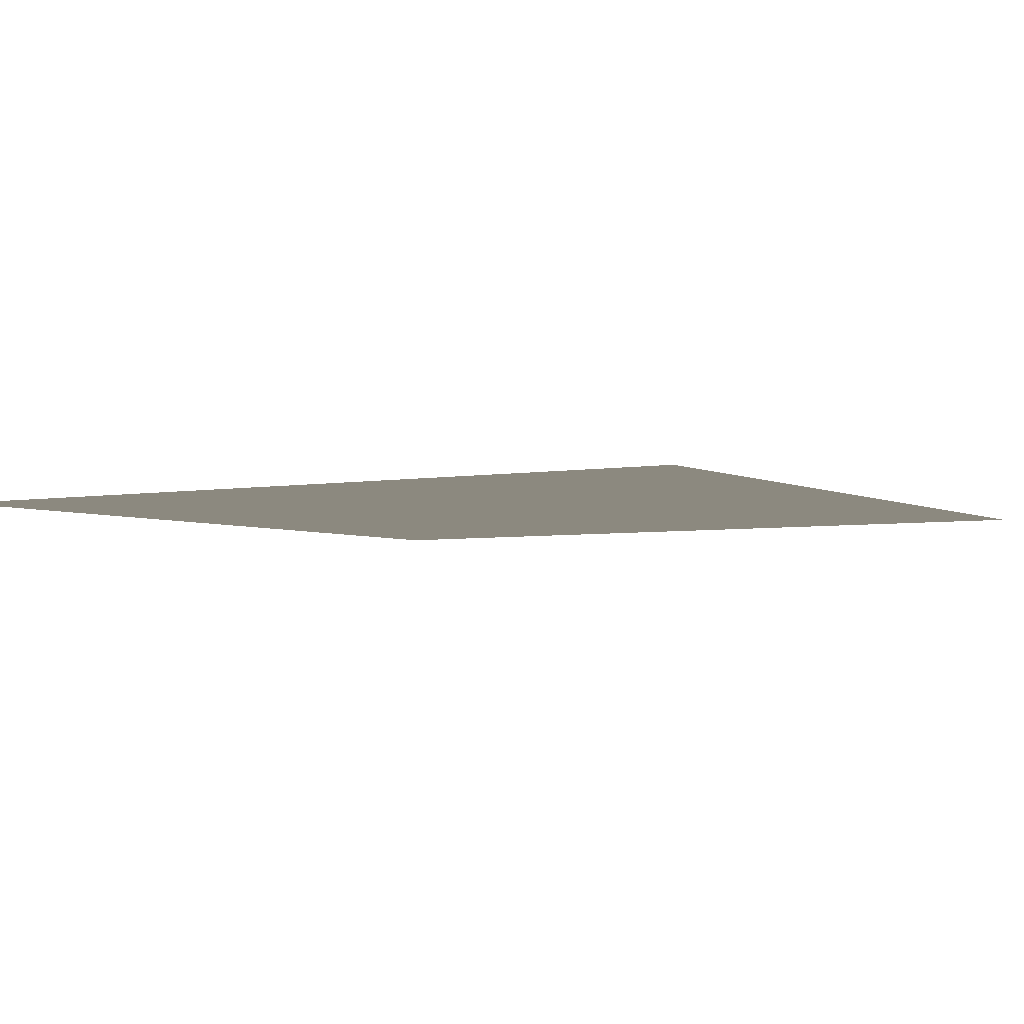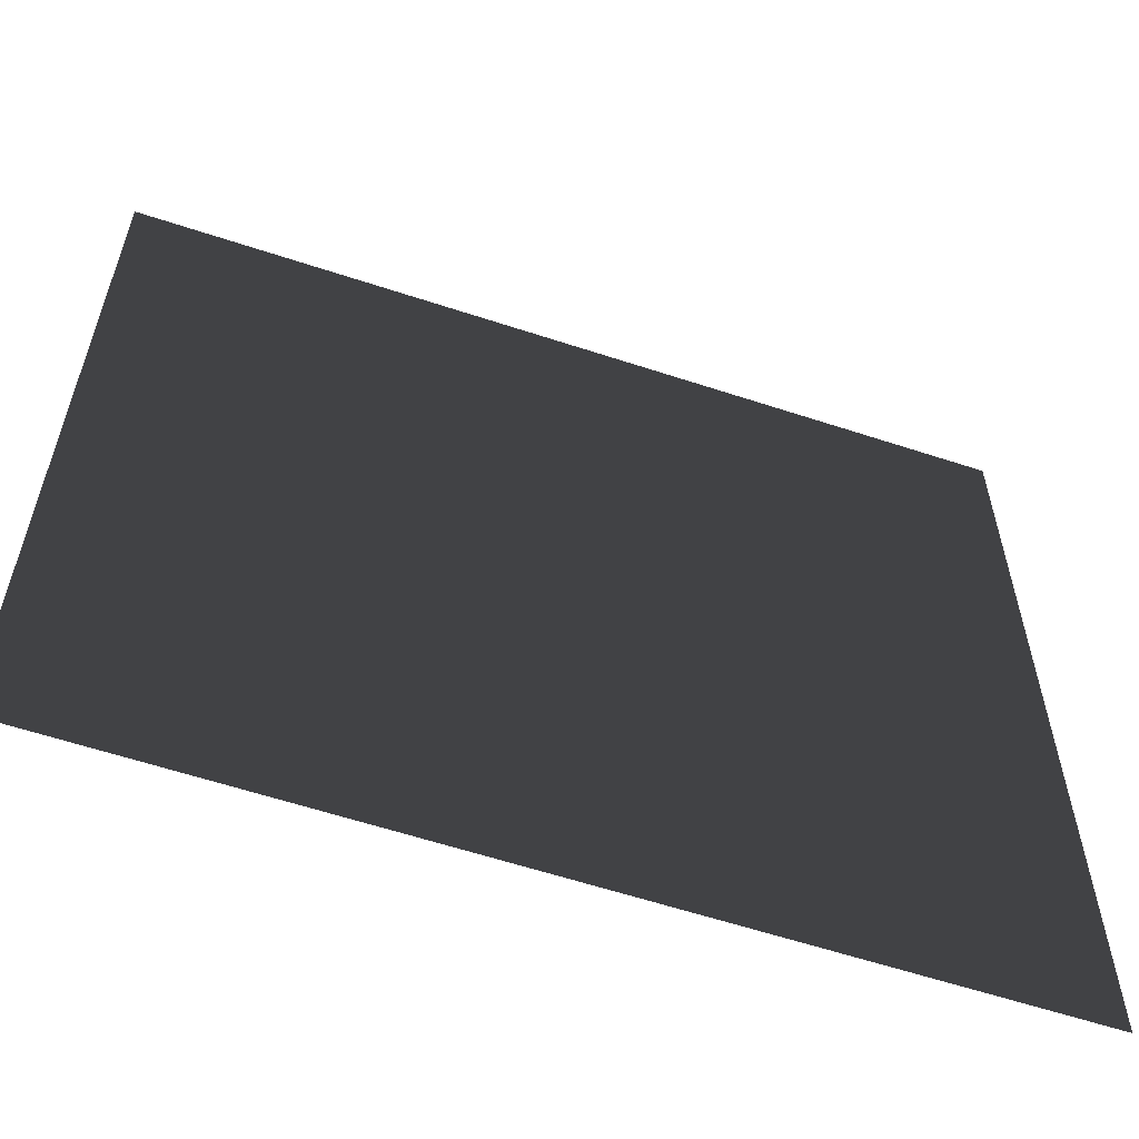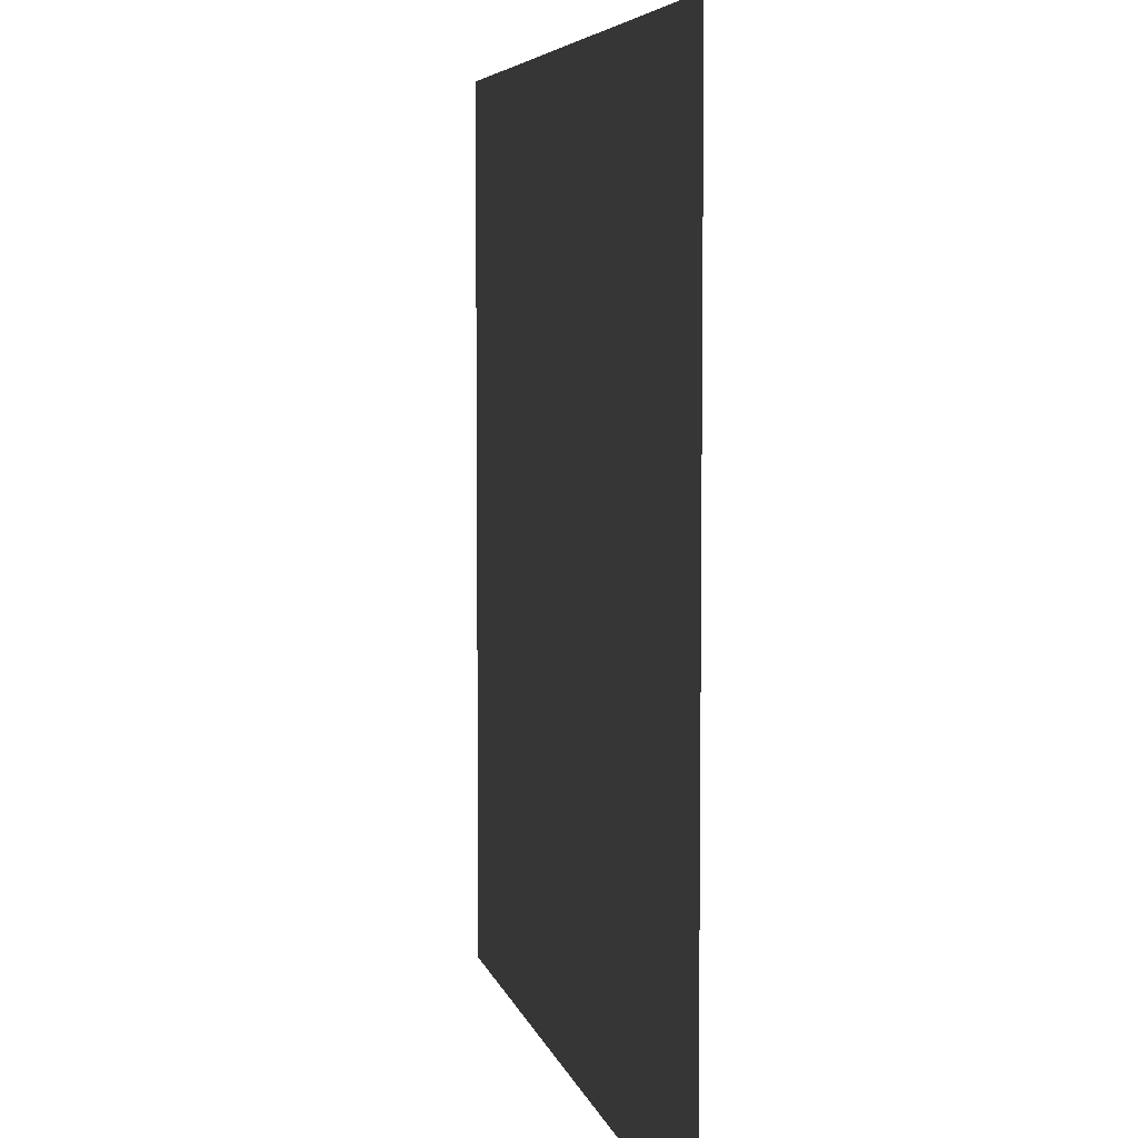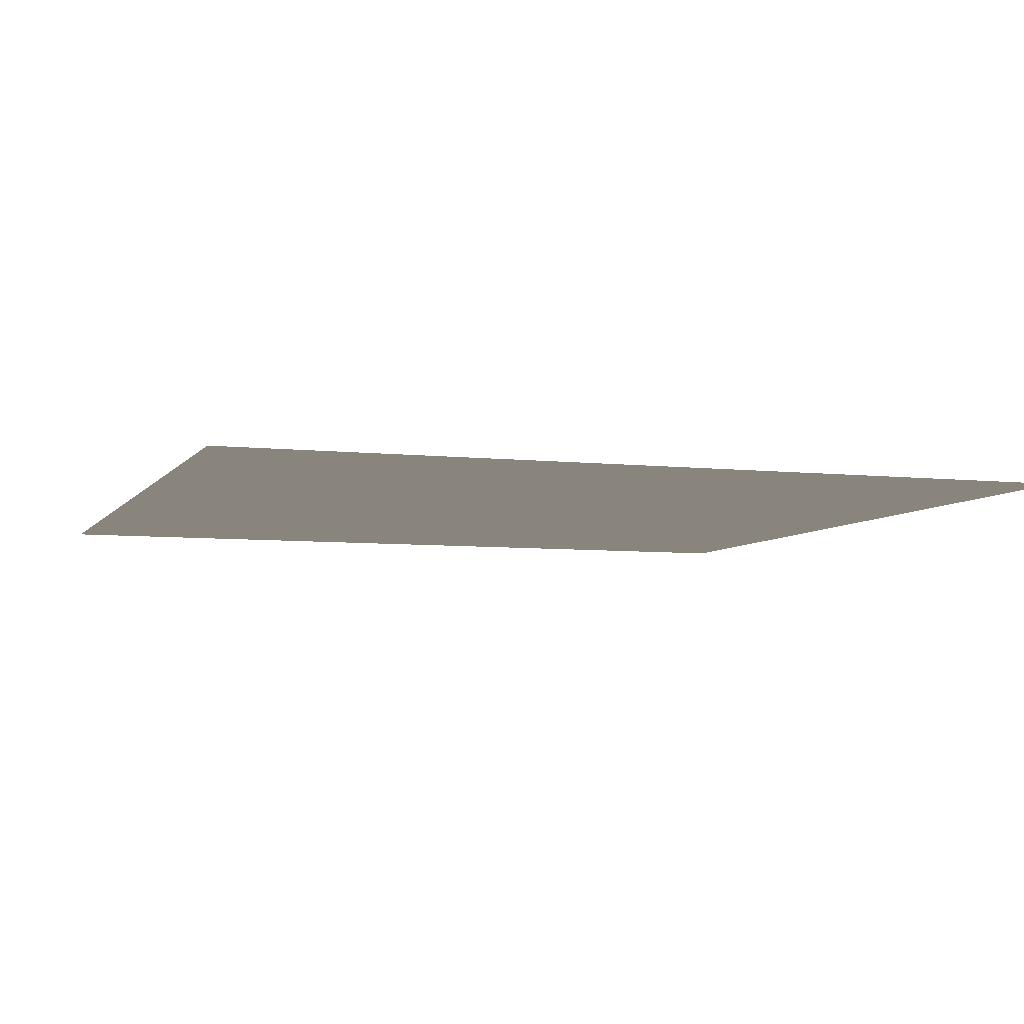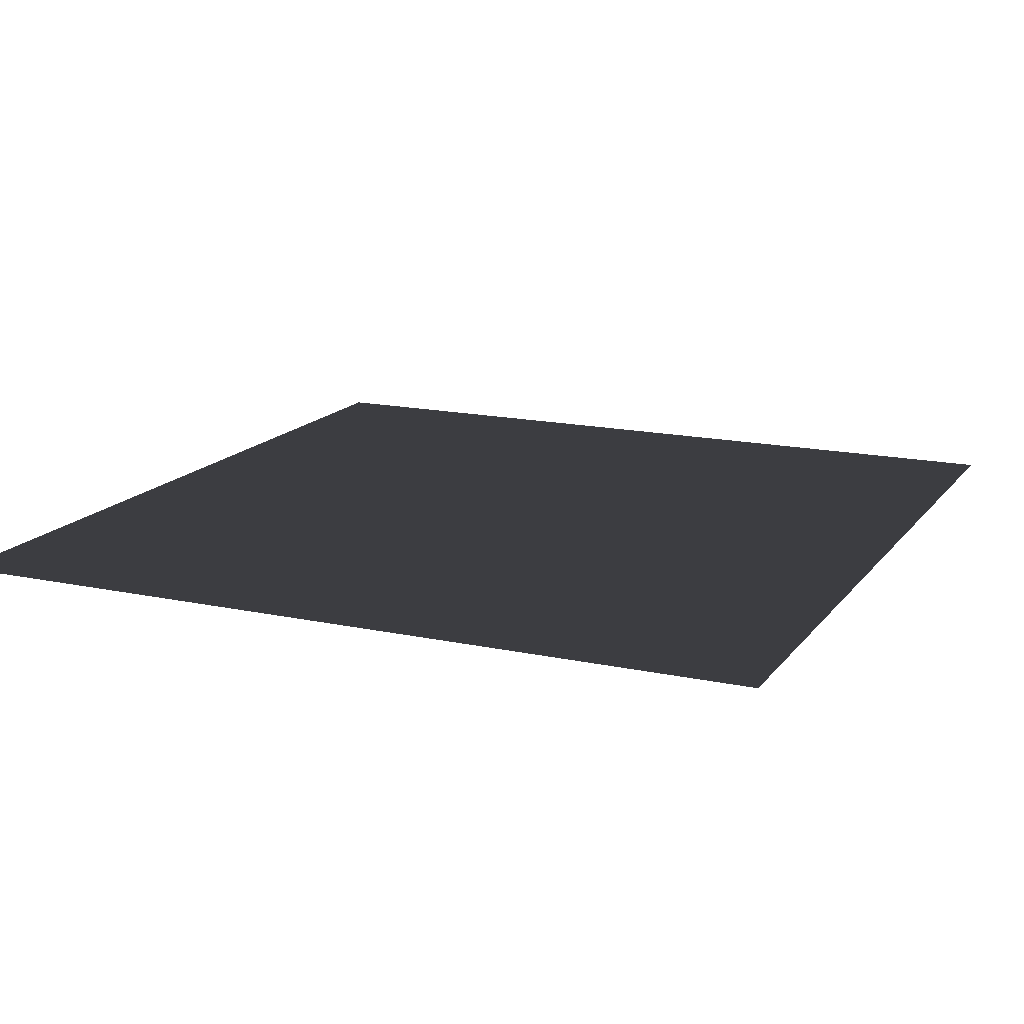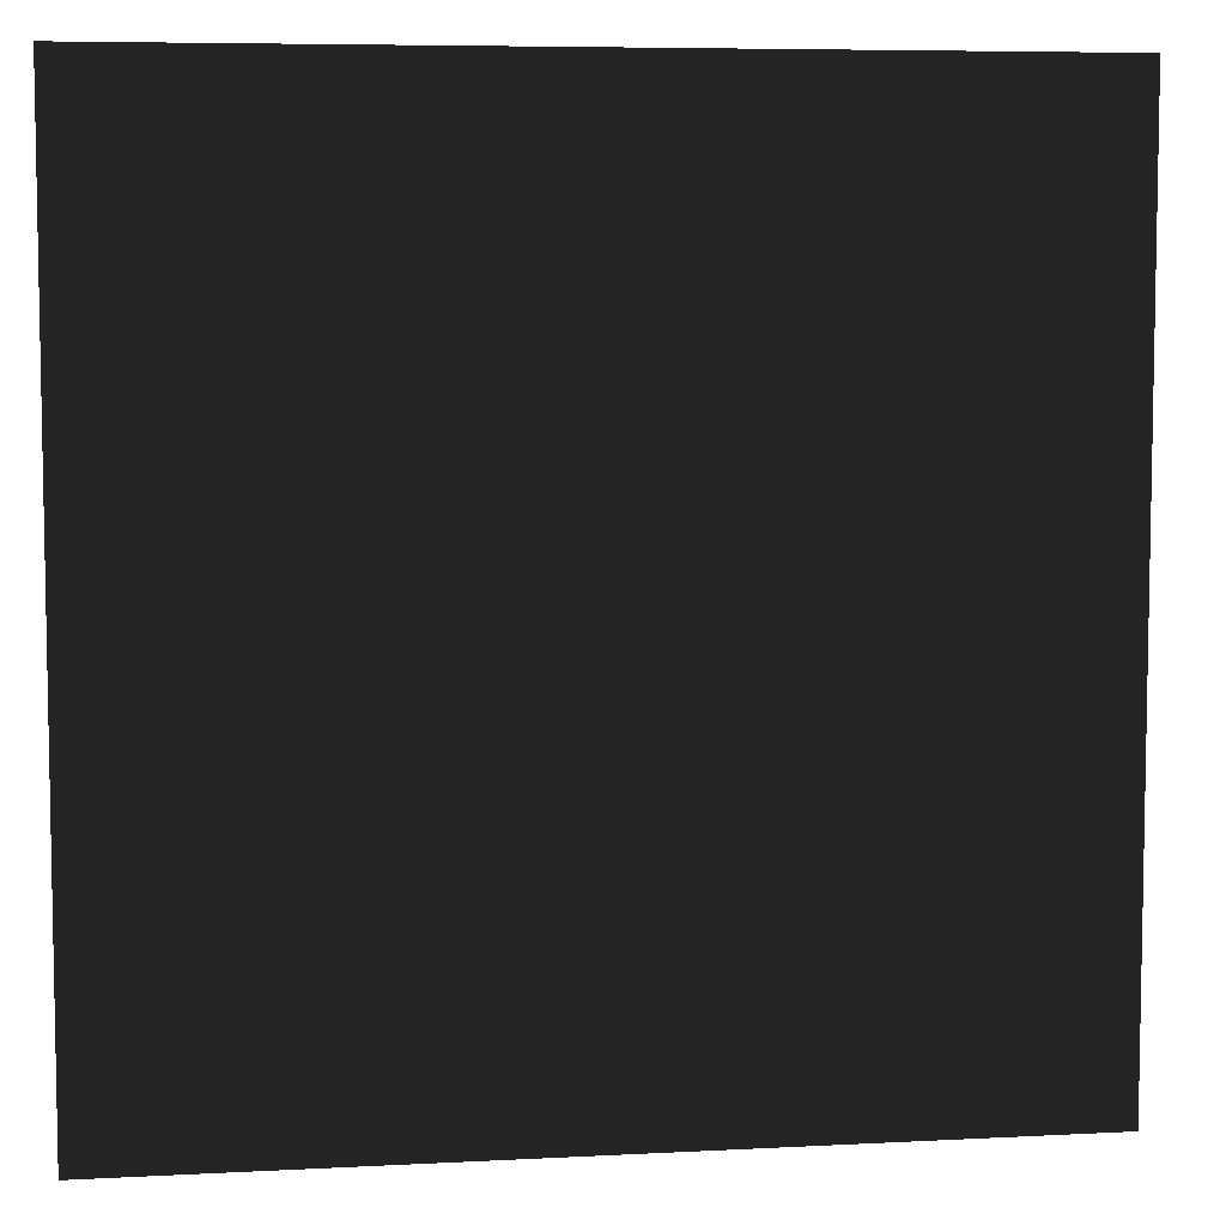
<metadata>
{"format":"obj","ext":"obj","renderer":"f3d","projection":"perspective","resolution":1024,"background":"white","views":[{"elev":-3.9,"azim":-58.1,"up":"+Y"},{"elev":-59.8,"azim":-18.7,"up":"+Z"},{"elev":5.7,"azim":-102.1,"up":"+Z"},{"elev":-6.1,"azim":71.0,"up":"+Y"},{"elev":15.7,"azim":-65.7,"up":"+Y"},{"elev":6.7,"azim":-8.8,"up":"+Z"}]}
</metadata>
<code>
v -1 0 -1 # Bottom-left corner
v 1 0 -1  # Bottom-right corner
v 1 0 1   # Top-right corner
v -1 0 1  # Top-left corner
f 1 2 3
f 1 3 4

</code>
